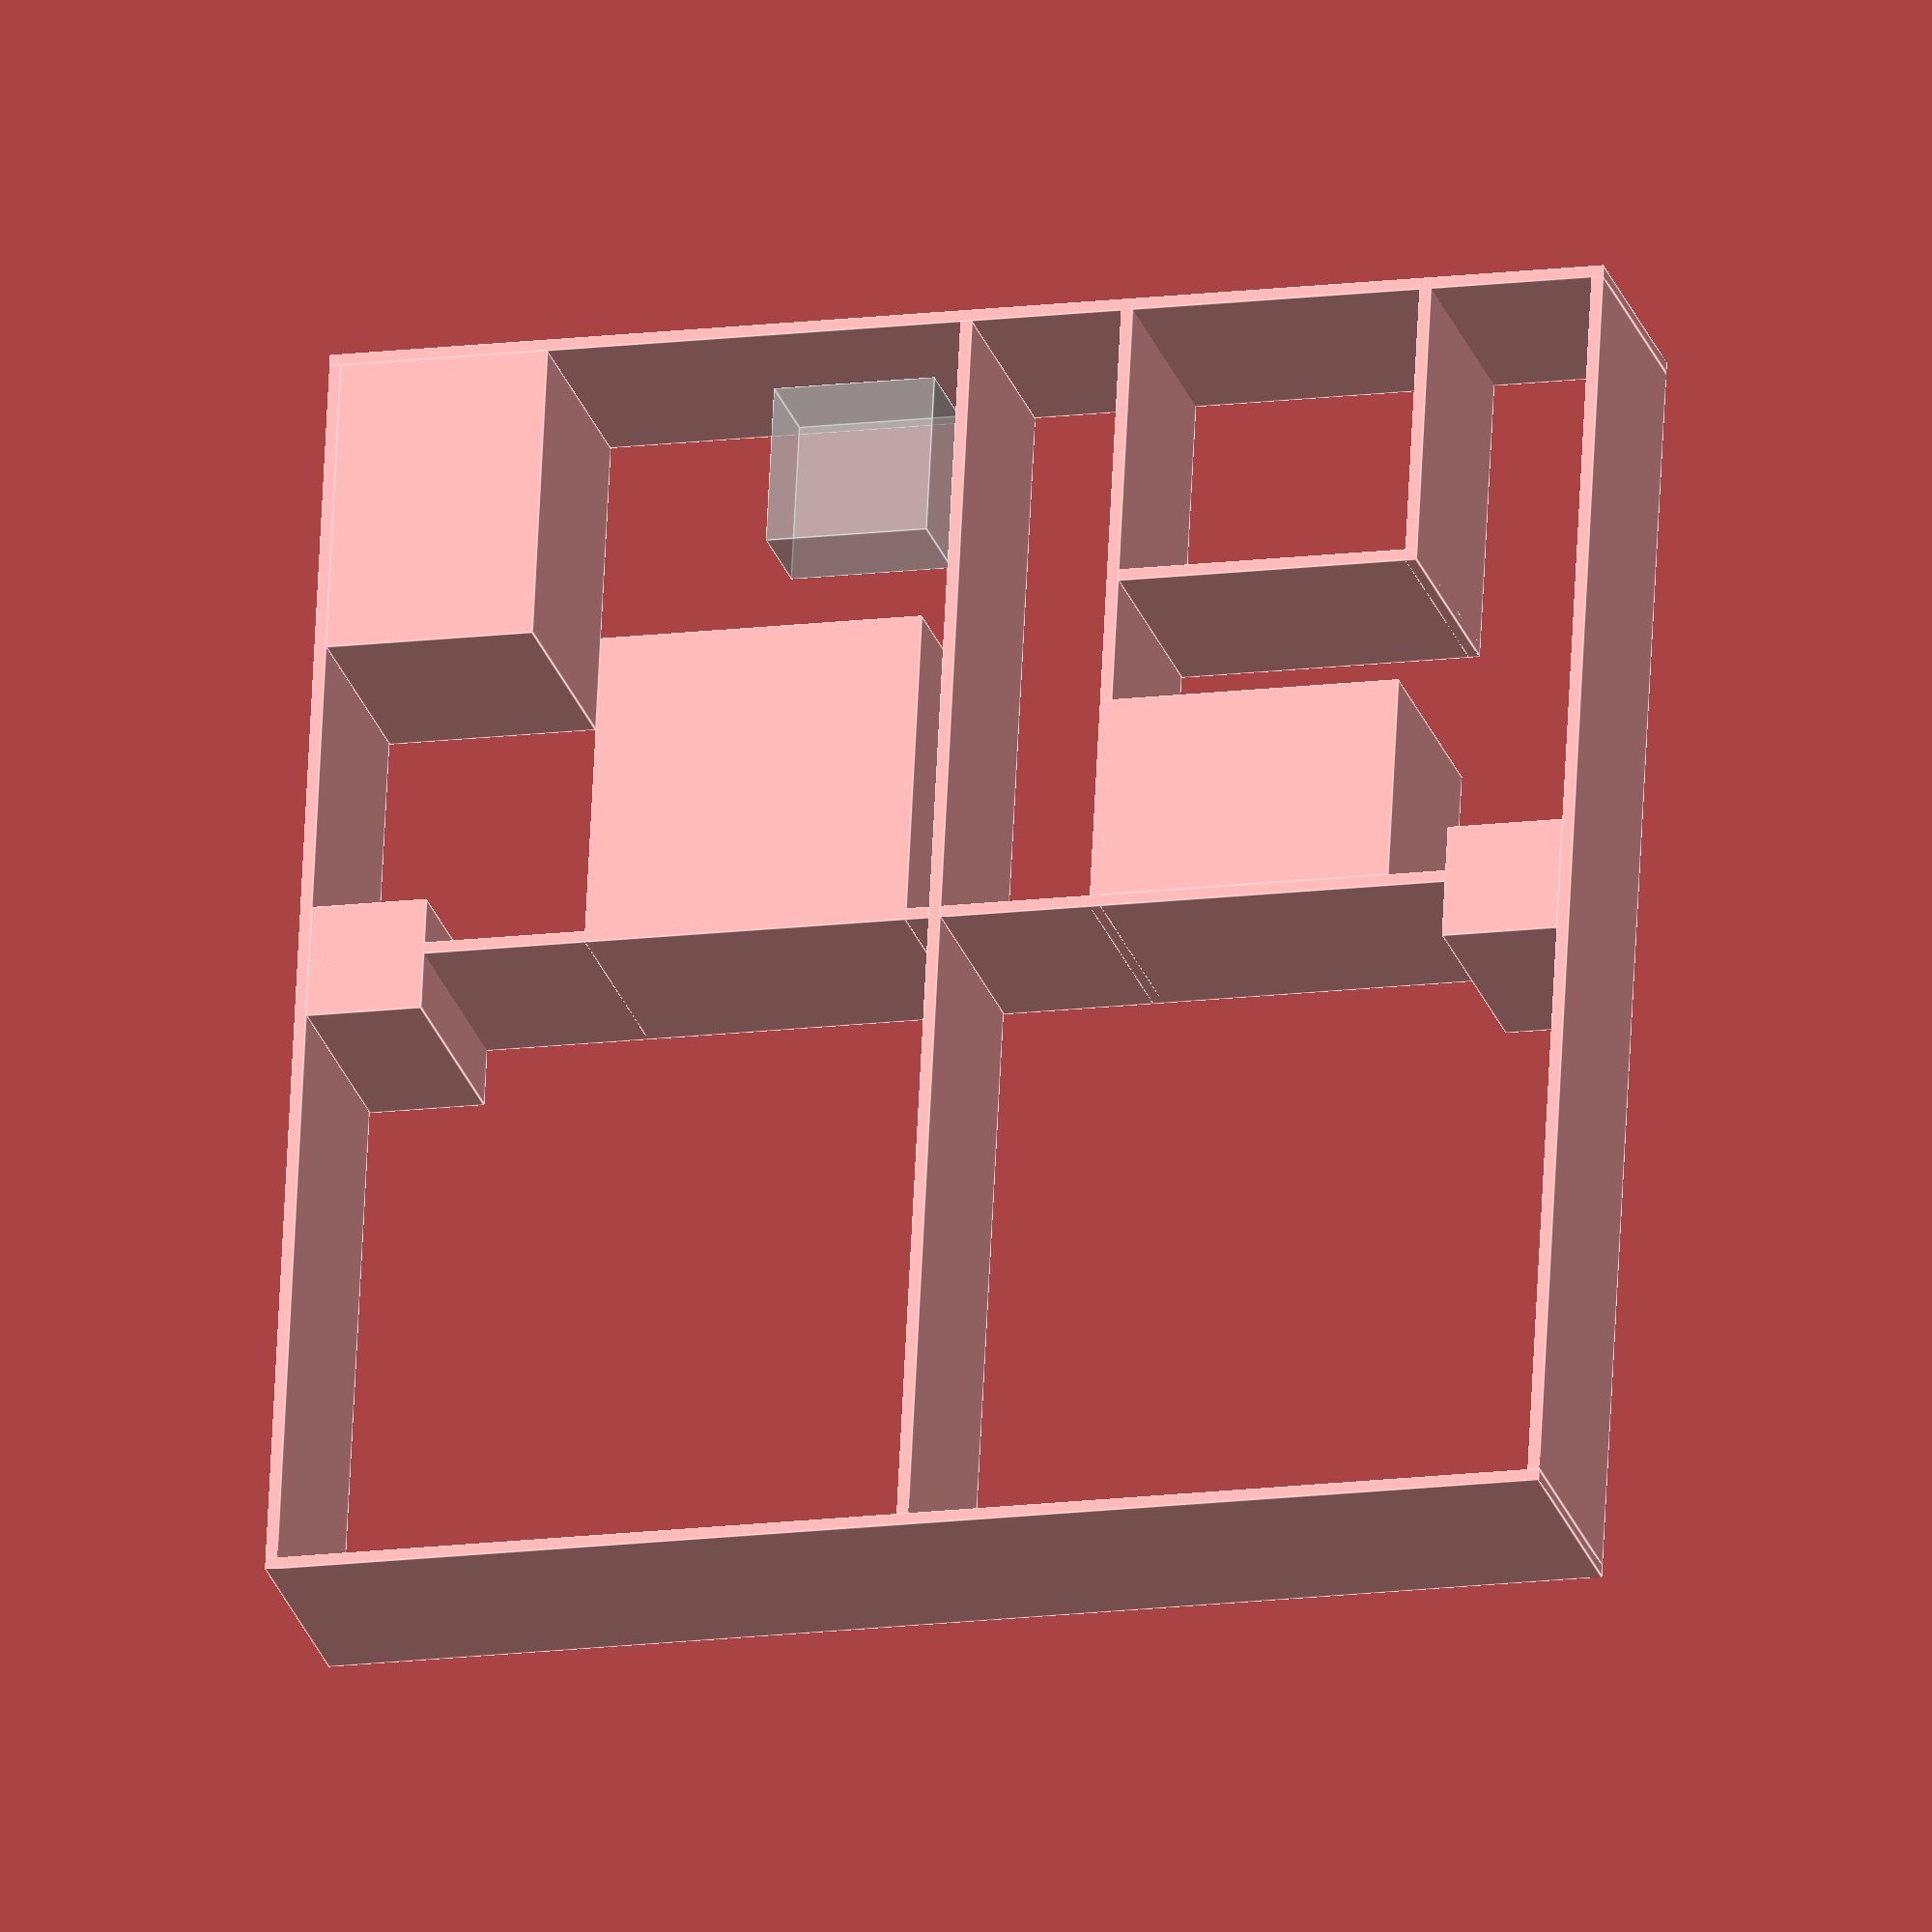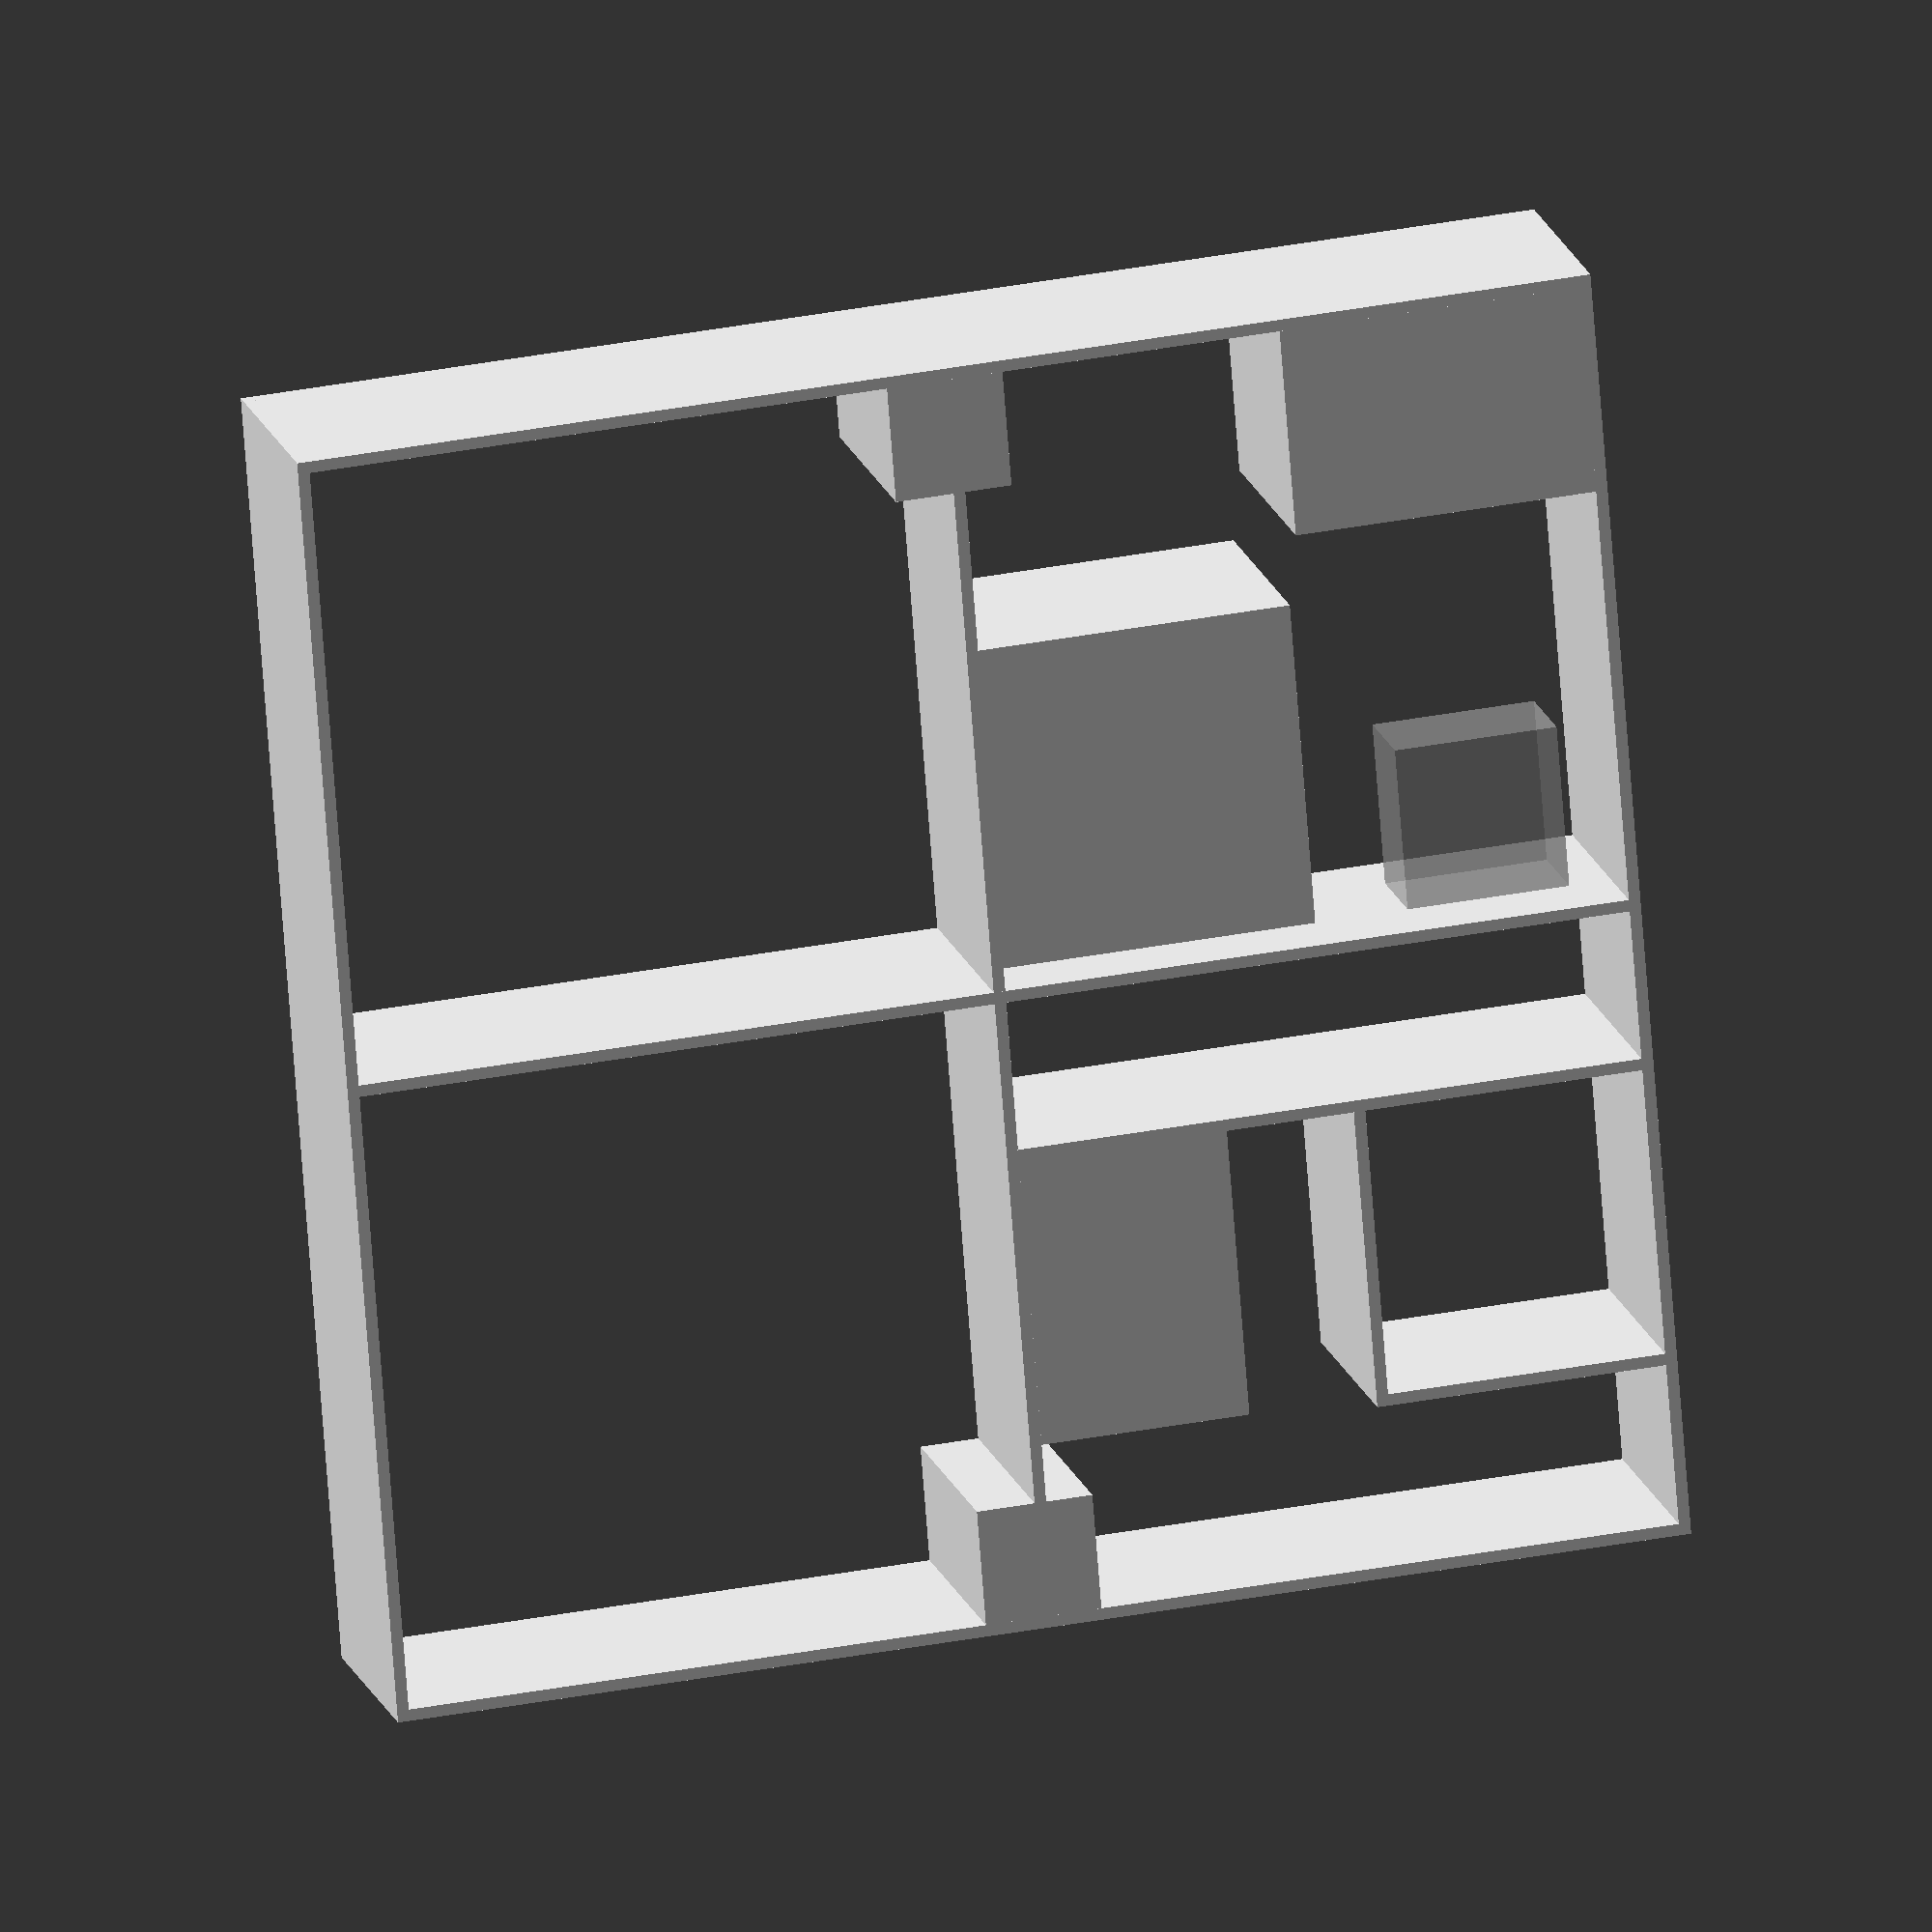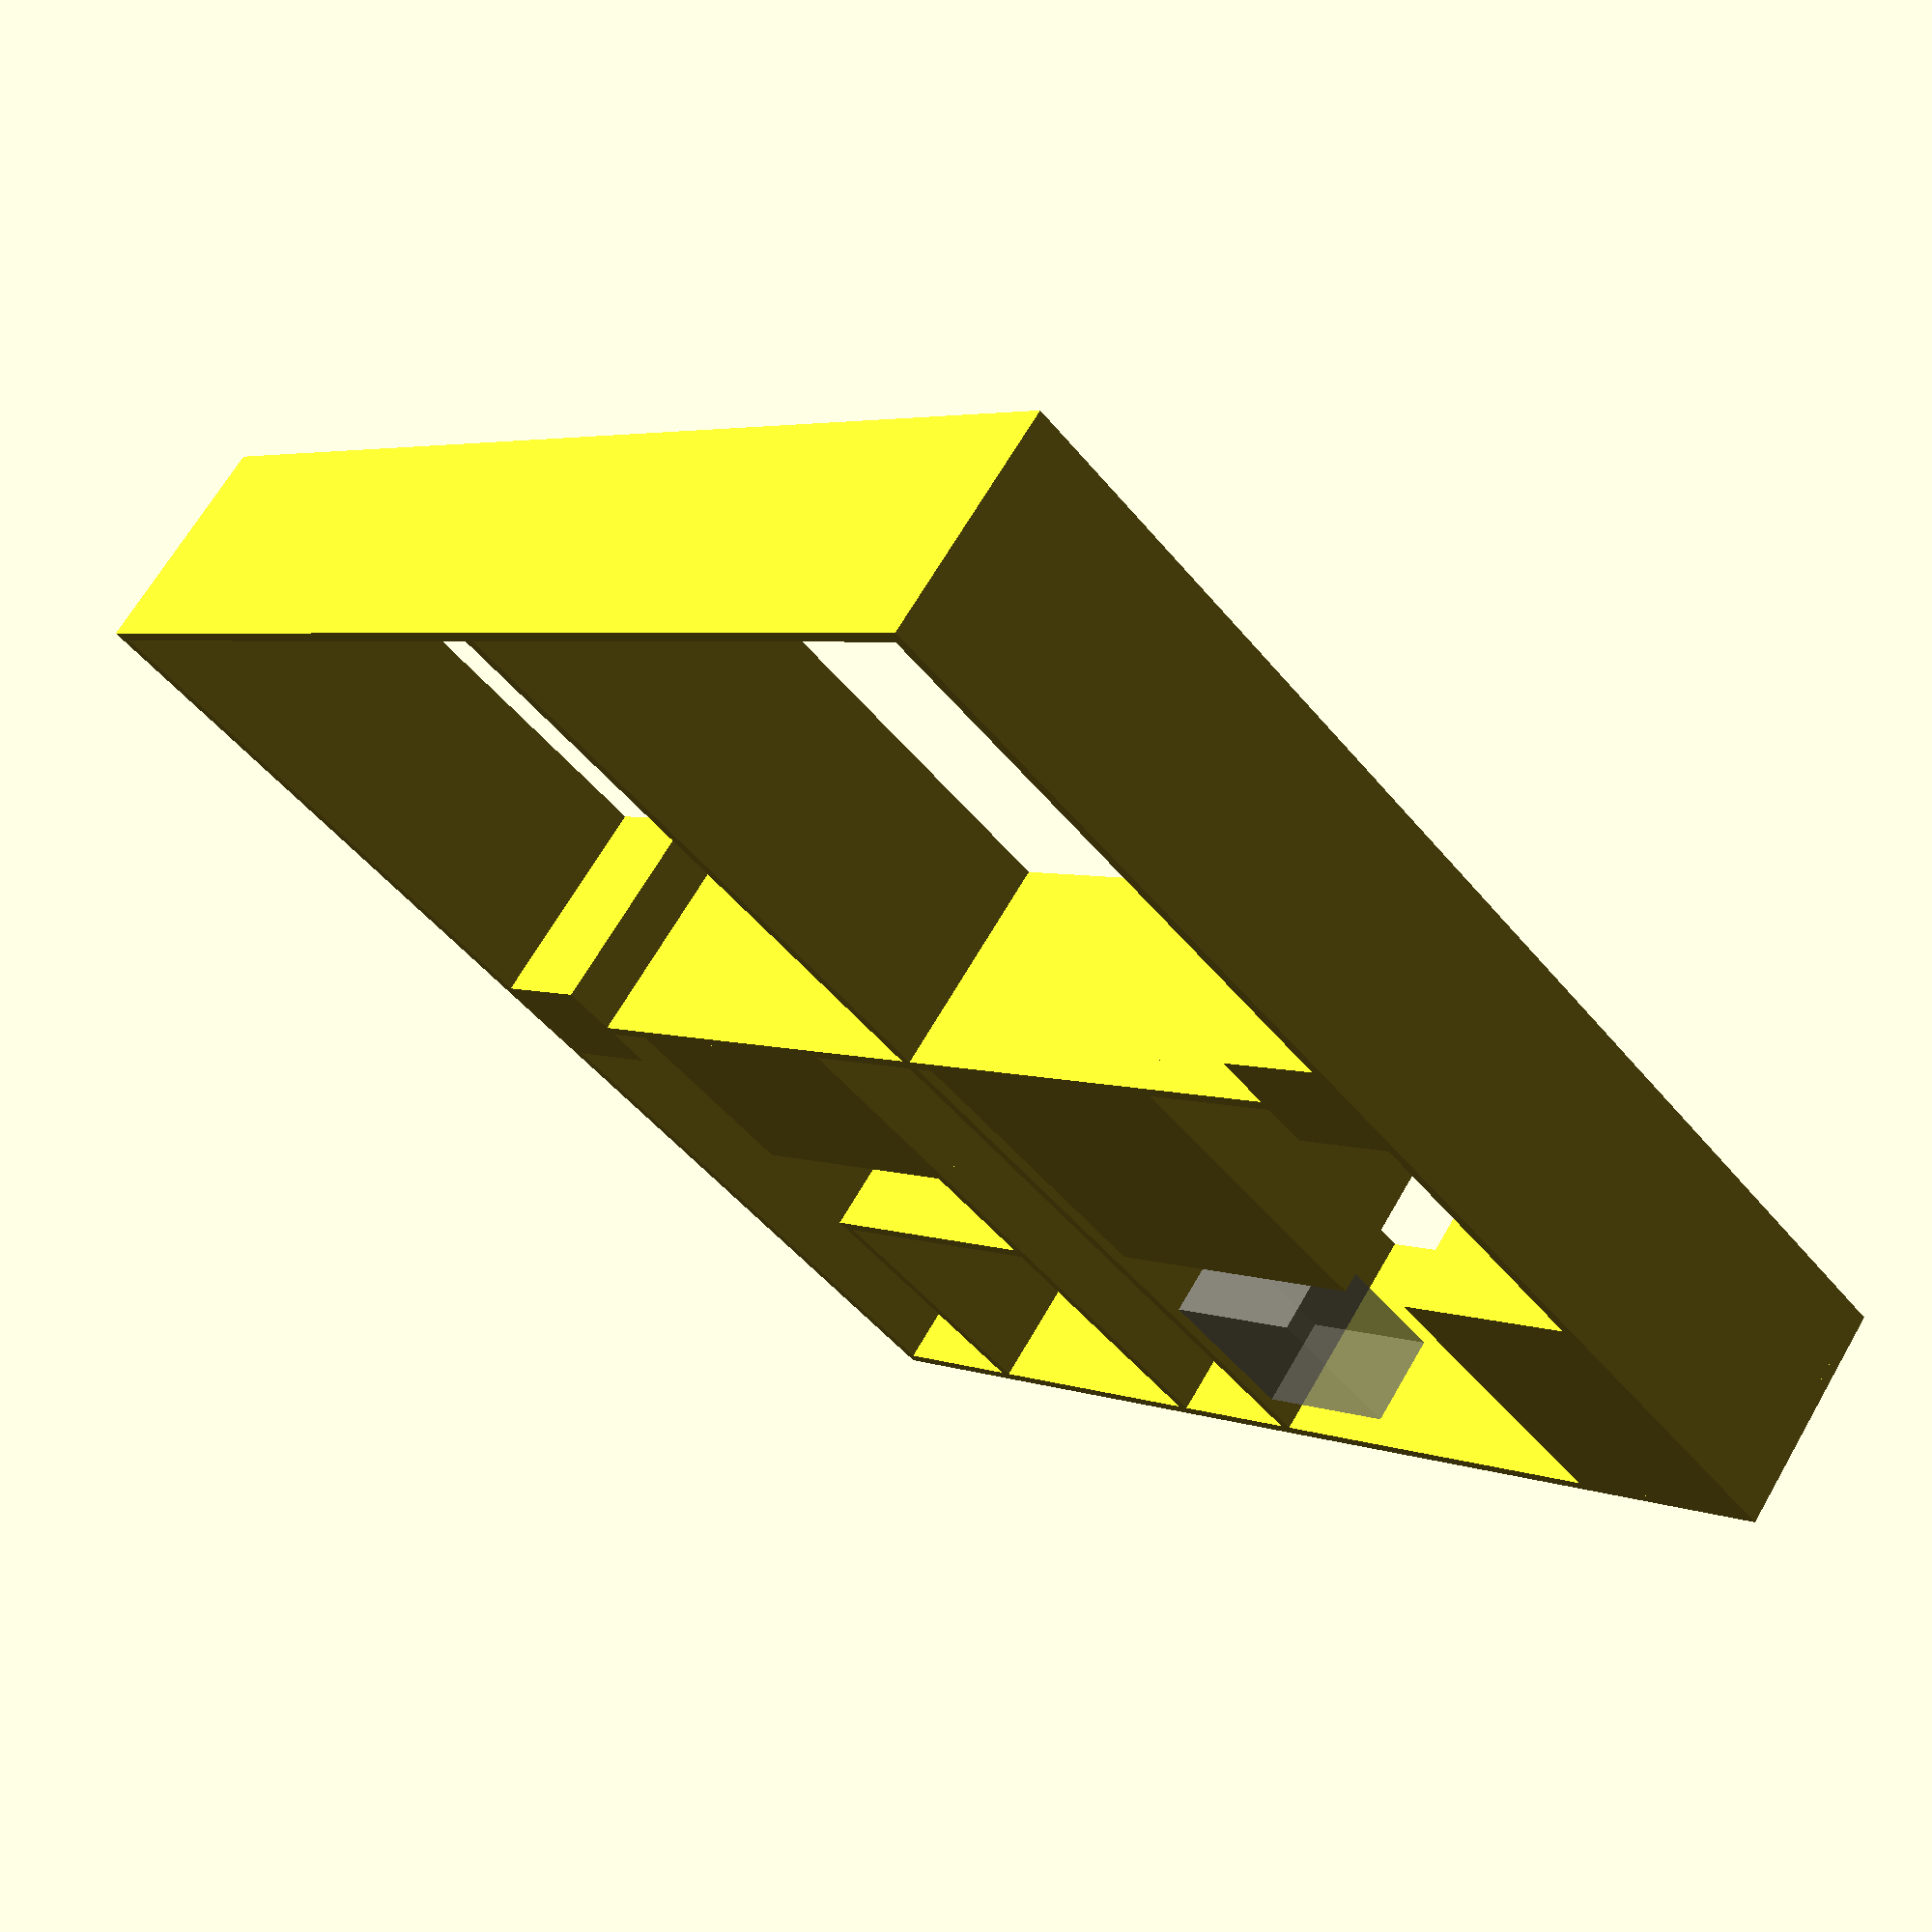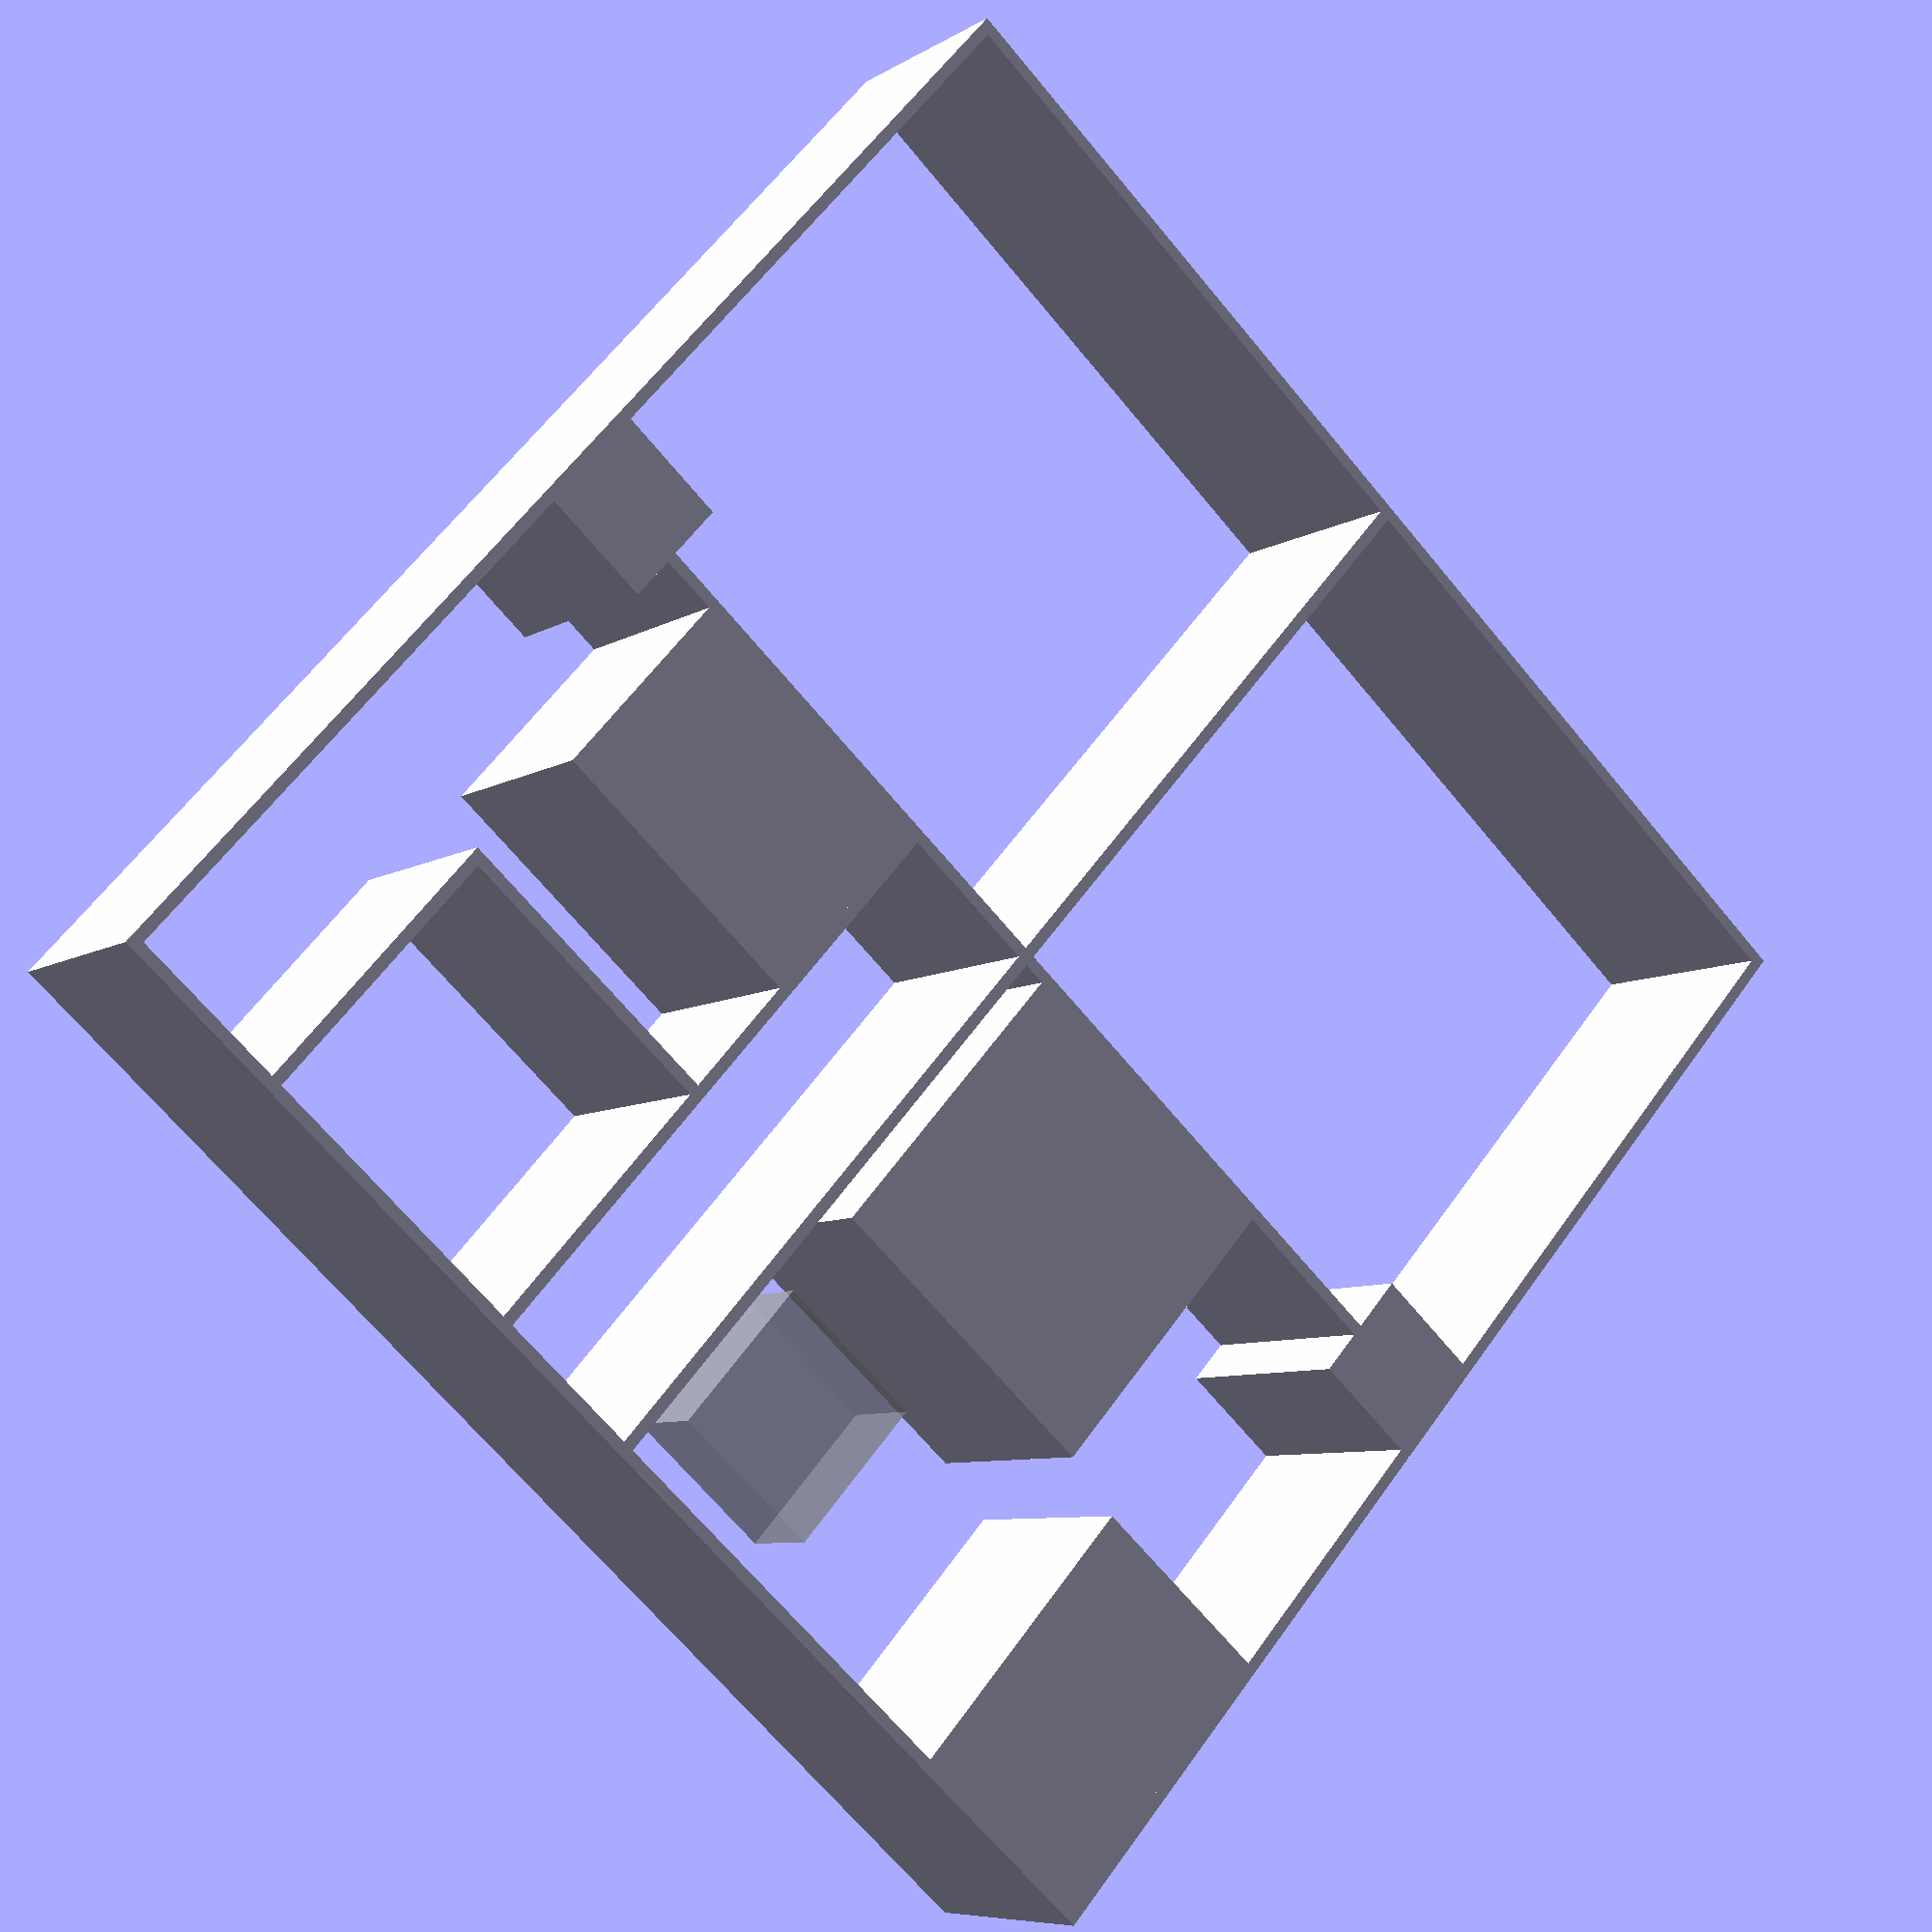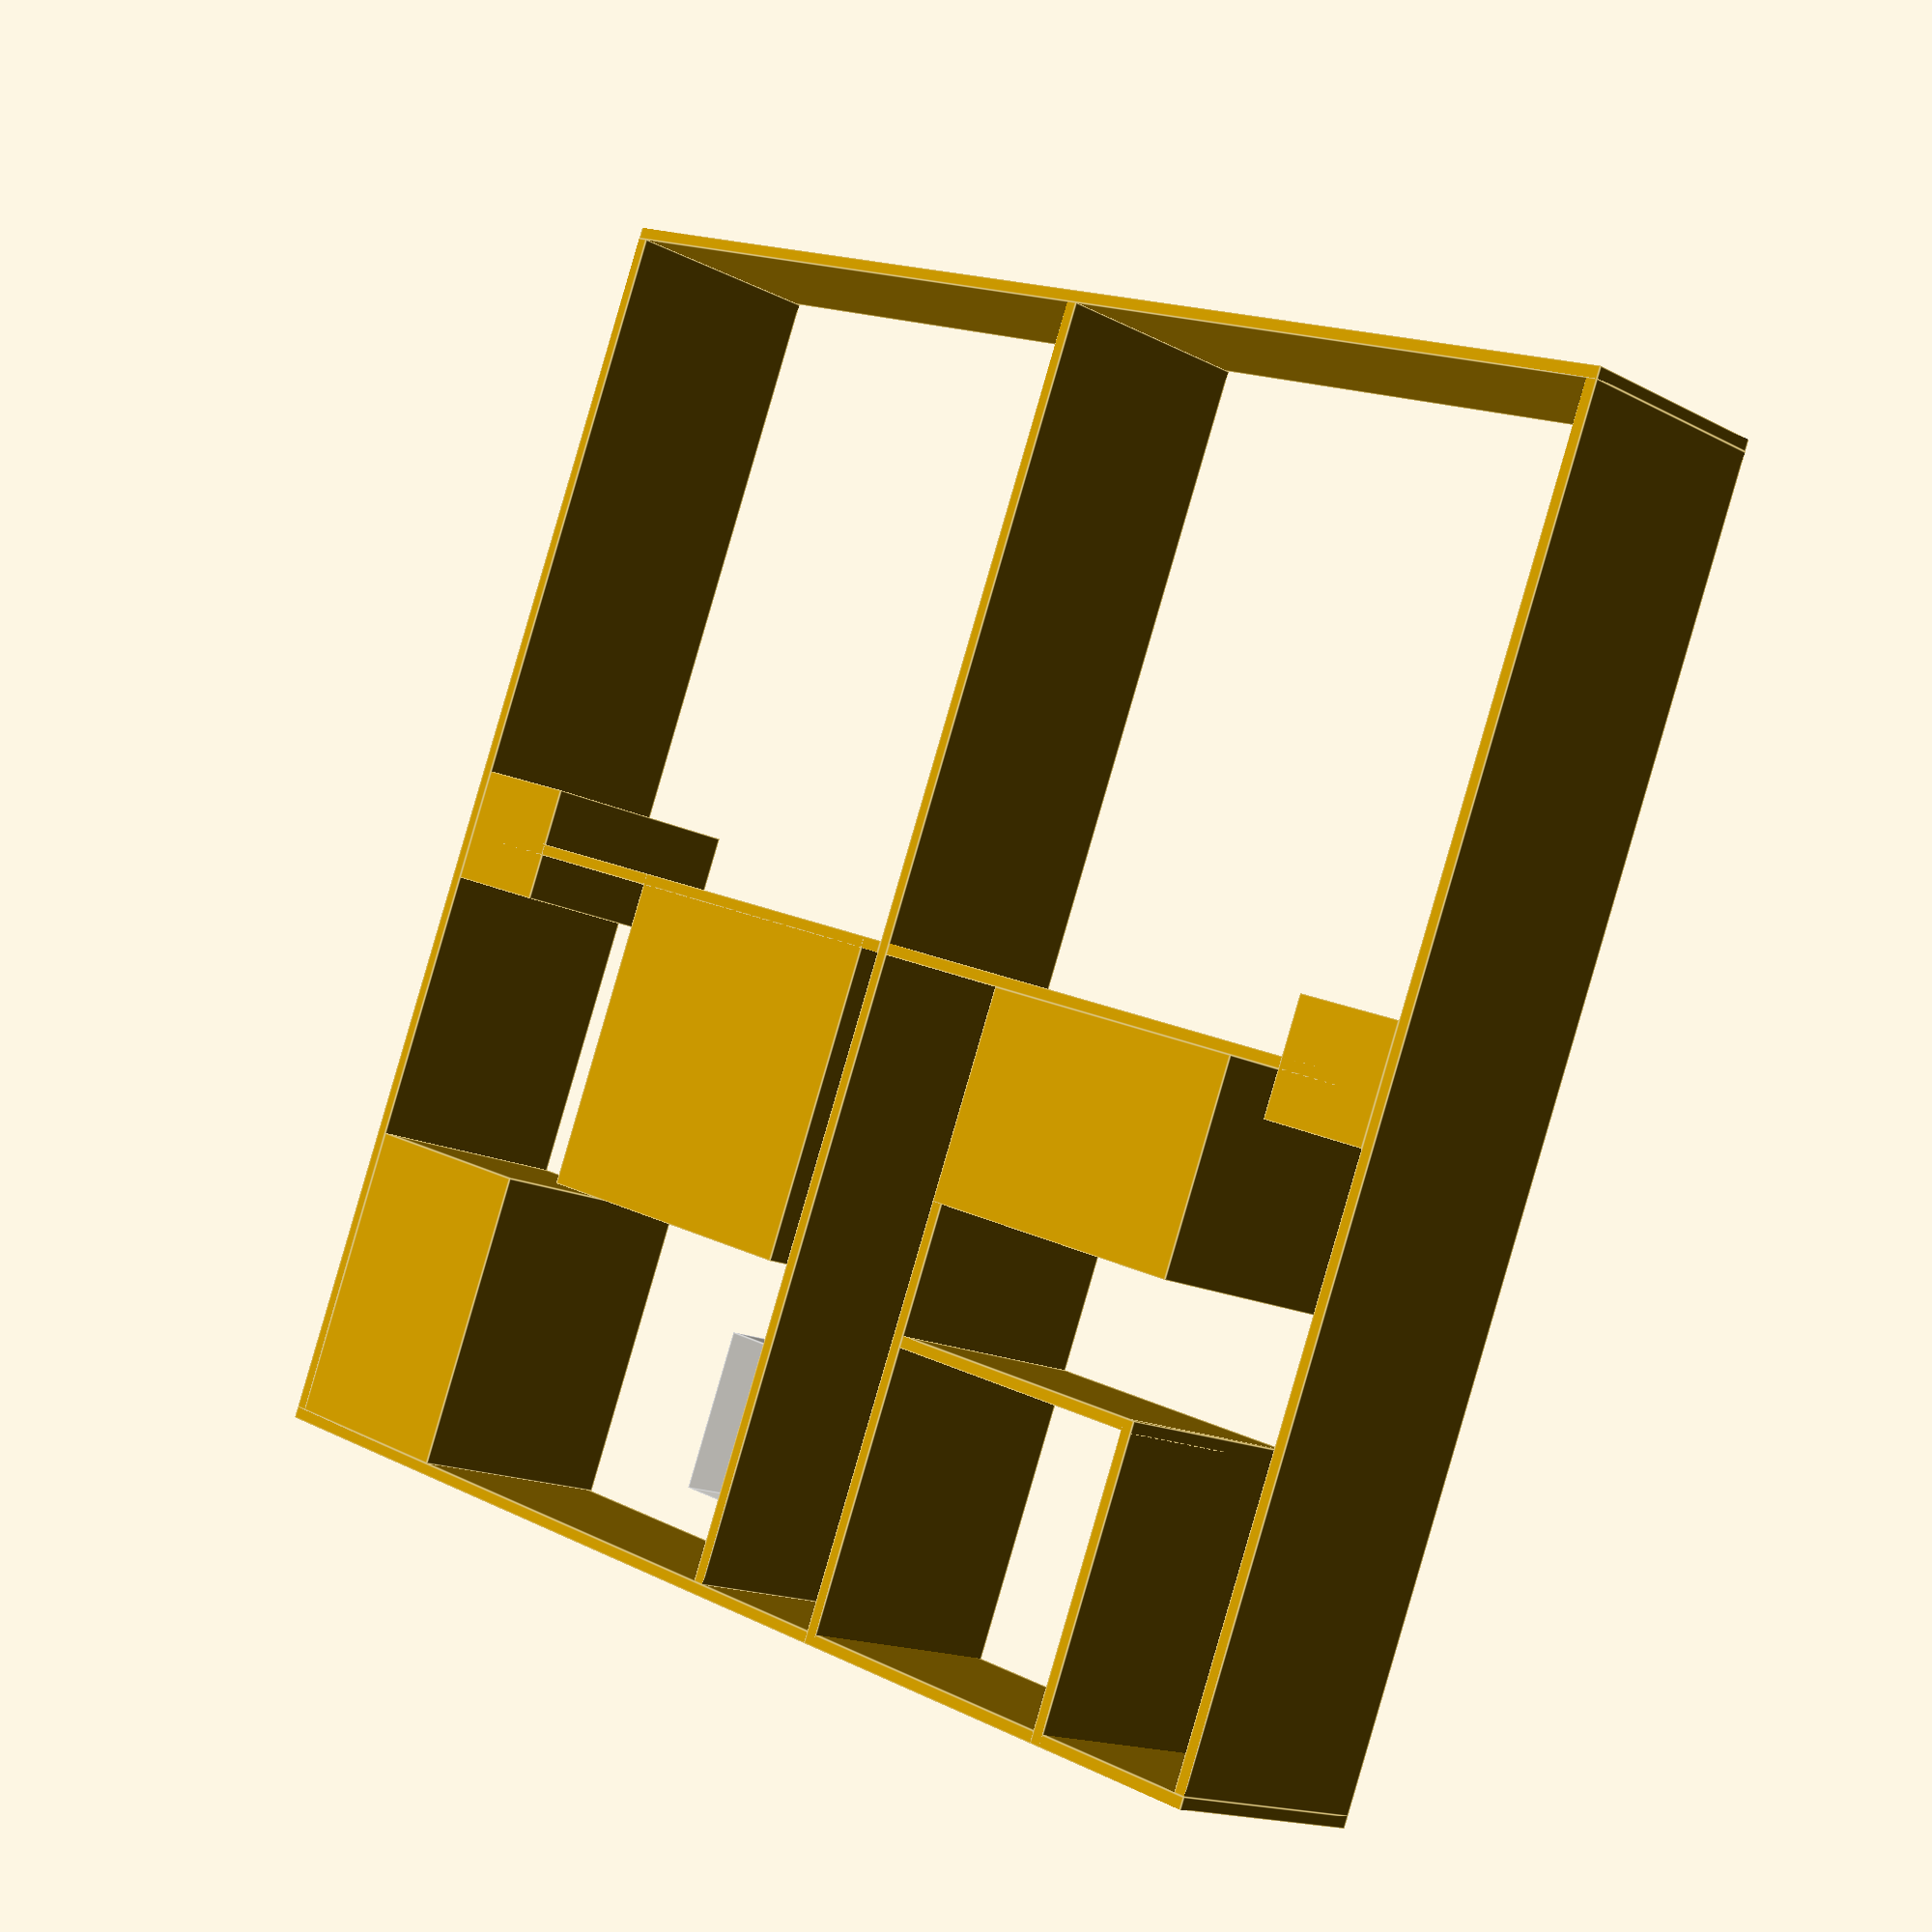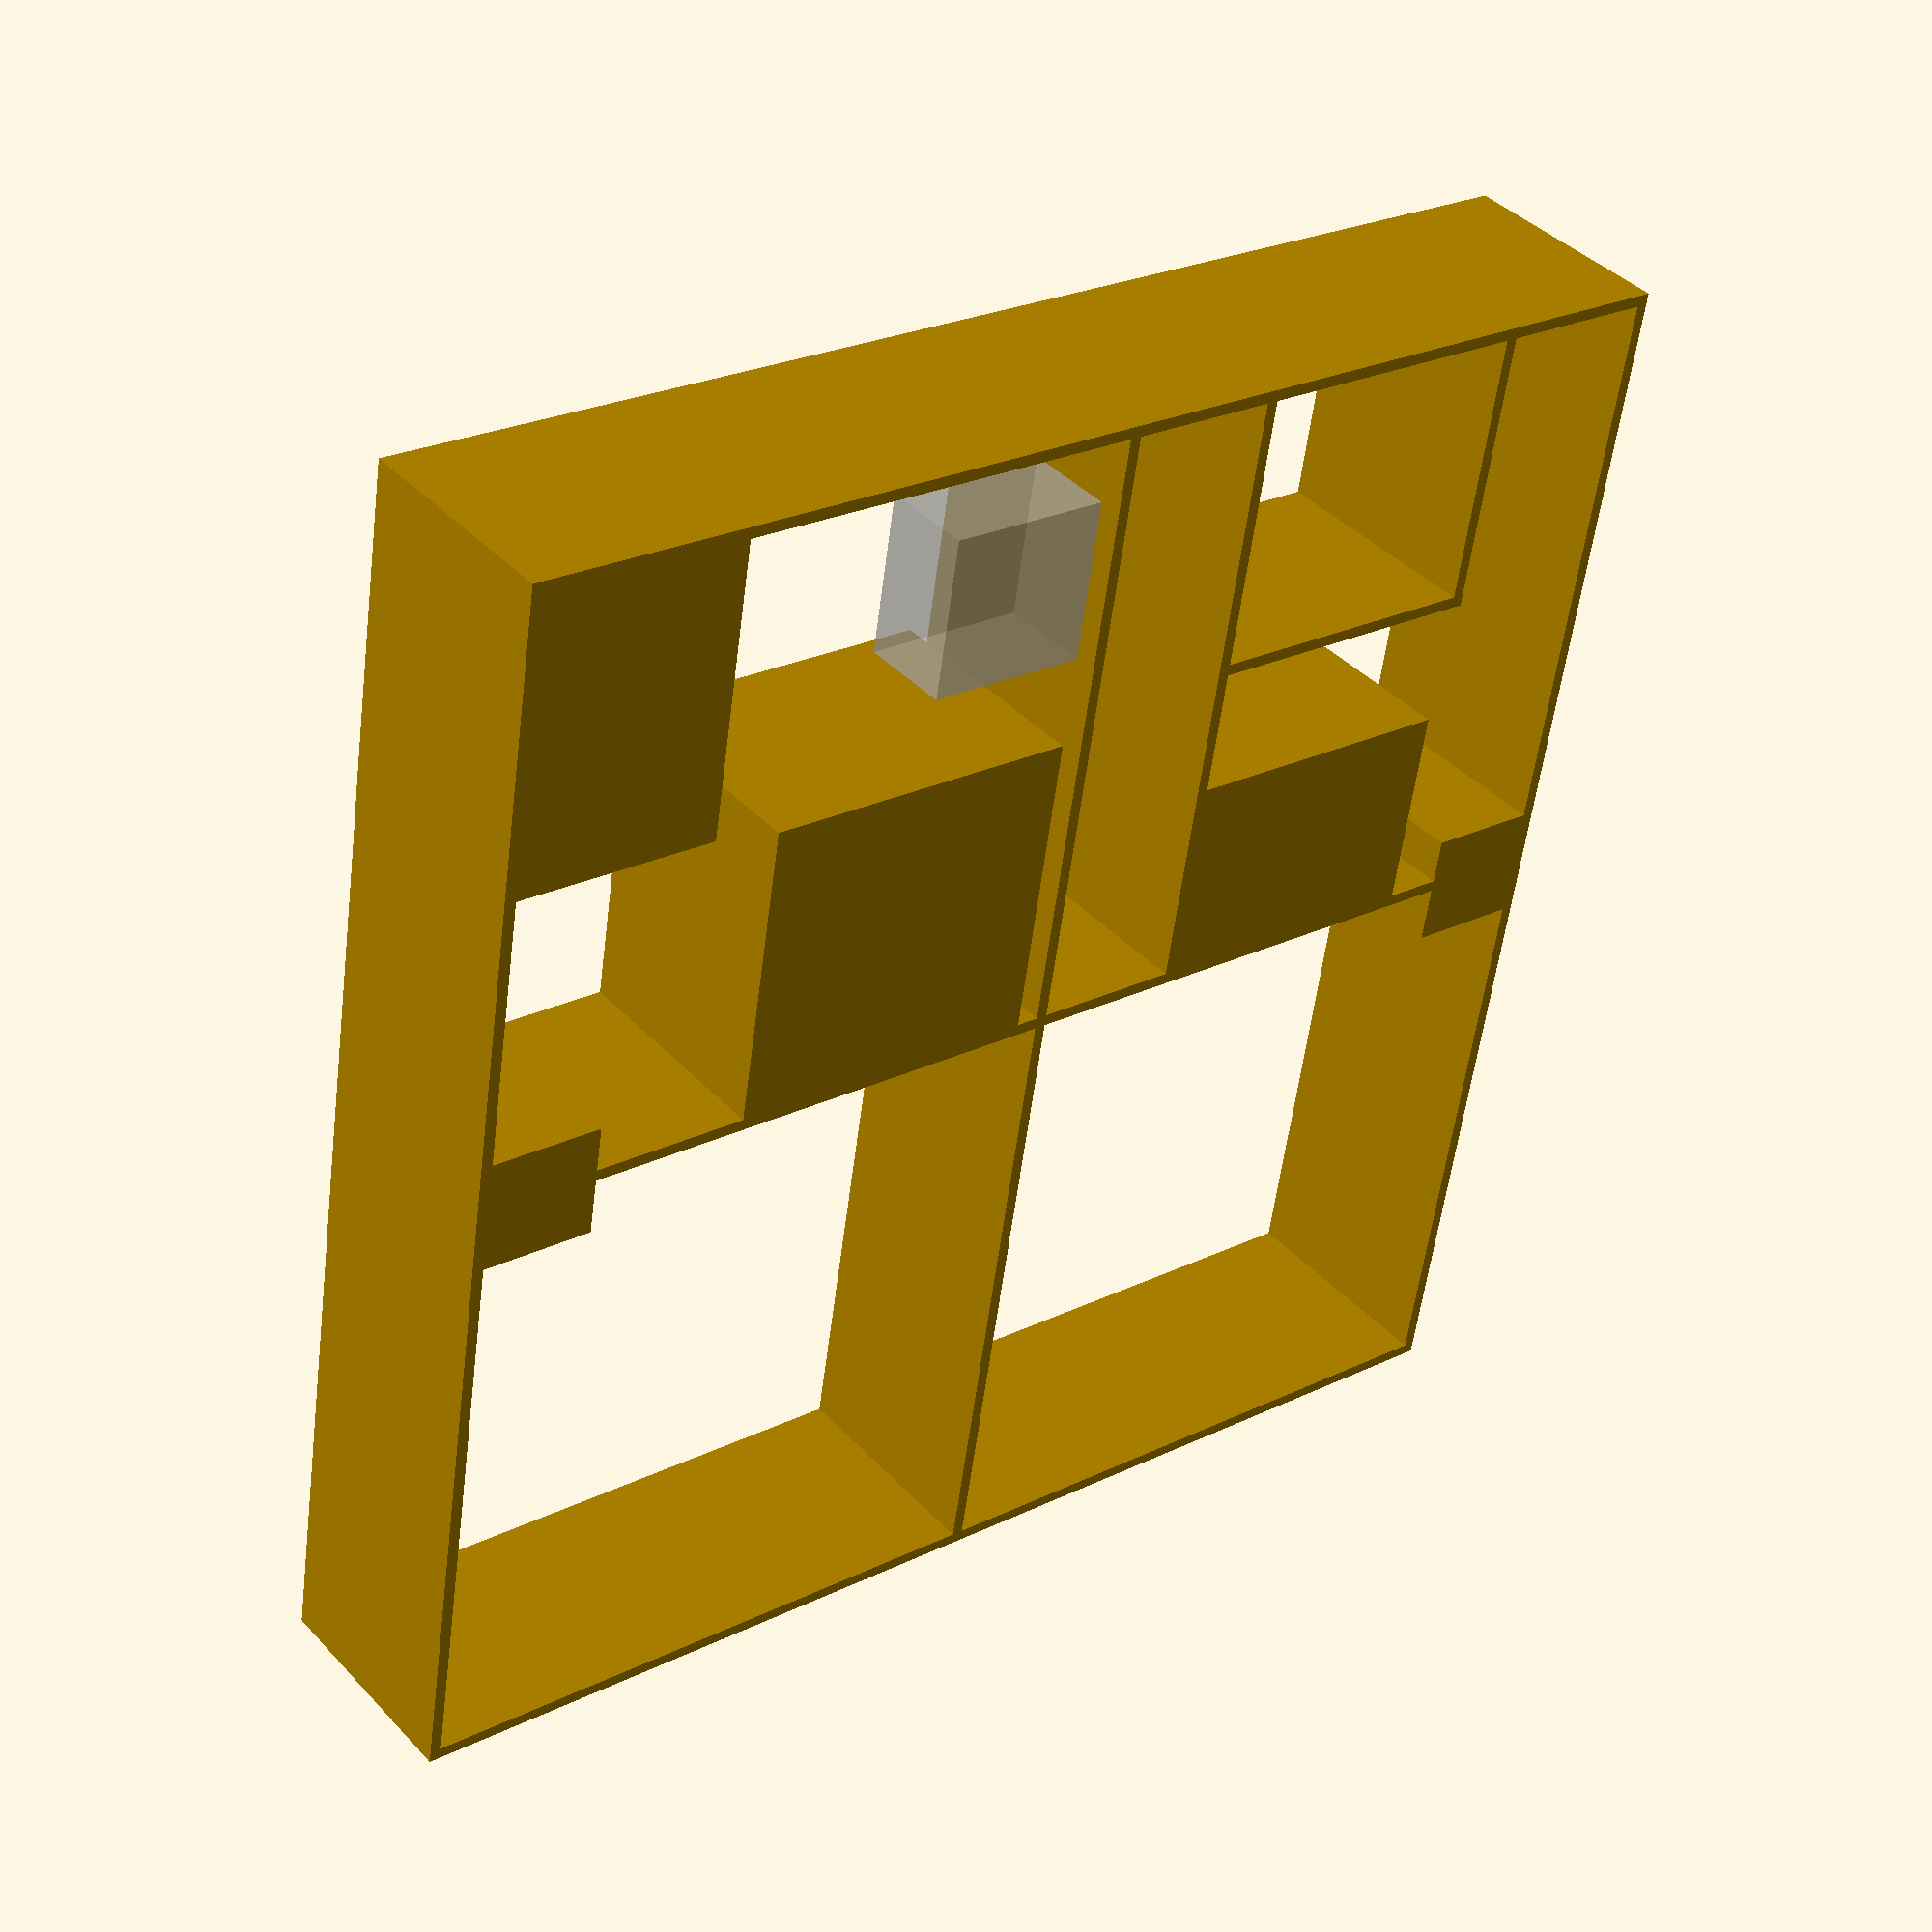
<openscad>
roomsize = 27;
wallthickness = .5; // In feet
scalefactor = 6.35; // scale factor - 1 foot eq 1/4 inch
wallheight = 10;
elevatorsize = 5;
closetsize = 14;
bathroomdepth=13;
bathroomwidth=9;
kingbedsize = 7;
stairsize = 5;

backwalloffset = wallthickness + roomsize + wallthickness + roomsize + wallthickness;
interiorwallsize = roomsize + wallthickness + roomsize + wallthickness;
halfinteriorwallsize = wallthickness + roomsize + wallthickness;
farsidewallposition = wallthickness + roomsize + wallthickness + roomsize;

module bfwall()
{
     backwallsize = wallthickness + roomsize + wallthickness + roomsize + wallthickness;
     cube([backwallsize * scalefactor,wallthickness*scalefactor,wallheight*scalefactor]);
}
module midsidewall()
{
     cube([wallthickness * scalefactor,interiorwallsize*scalefactor,wallheight*scalefactor]);
}

module midhalfsidewall()
{
     cube([wallthickness * scalefactor,halfinteriorwallsize*scalefactor,wallheight*scalefactor]);
}

module midroomdivider()
{
     cube([roomsize * scalefactor,wallthickness * scalefactor,wallheight*scalefactor]);
}

module elevator()
{
     cube([elevatorsize * scalefactor,elevatorsize * scalefactor, wallheight*scalefactor]);

}

module bathroom()
{

    cube([bathroomdepth * scalefactor, bathroomwidth * scalefactor, wallheight * scalefactor]);

}

module kingbed()
{
      cube([7 * scalefactor, 7 * scalefactor, 4 * scalefactor]);   
}

module closet()
{
      cube([closetsize * scalefactor, closetsize * scalefactor, wallheight * scalefactor]);
}

module stairs()
{
   cube([stairsize * scalefactor, stairsize * scalefactor, wallheight * scalefactor]);

}

module interiordoubledoor()
{
     rotate([0,0,90]) cube([(60/12) * scalefactor,(wallthickness * scalefactor) + 5,(80 / 12) * scalefactor]);

}

module storageroom()
{
       cube([13 * scalefactor, wallthickness * scalefactor, wallheight * scalefactor]);
       cube([wallthickness * scalefactor, 13 * scalefactor, wallheight * scalefactor]);

}


translate([0,0,0]) bfwall(); // Front Wall
translate([0,backwalloffset * scalefactor,0]) bfwall();
midwallposition = wallthickness + roomsize;
translate([0,wallthickness * scalefactor,0]) midsidewall();
translate([midwallposition * scalefactor,wallthickness * scalefactor,0]) midsidewall();
// Hallway
midhalfwallposition = wallthickness + roomsize;
translate([(midhalfwallposition - 7) * scalefactor,(wallthickness + roomsize + wallthickness) * scalefactor,0]) midhalfsidewall();

translate([farsidewallposition * scalefactor,wallthickness * scalefactor,0]) midsidewall();
roomdivposition = wallthickness + roomsize + wallthickness;
translate([wallthickness * scalefactor,roomdivposition * scalefactor,0]) midroomdivider();
translate([(wallthickness + roomsize + wallthickness) * scalefactor,roomdivposition * scalefactor,0]) midroomdivider();
elevatorpositionx = wallthickness + roomsize + wallthickness + roomsize - elevatorsize;
elevatorpositiony = wallthickness + roomsize + wallthickness - (elevatorsize / 2);

translate([elevatorpositionx * scalefactor,elevatorpositiony * scalefactor,0]) elevator();

stairpositionx = wallthickness;
stairpositiony = wallthickness + roomsize + wallthickness - (stairsize / 2);

translate([stairpositionx * scalefactor,stairpositiony * scalefactor,0]) stairs();


firstbathroompositionx = wallthickness + roomsize + wallthickness + roomsize - bathroomwidth;
firstbathroompositiony = wallthickness + roomsize + wallthickness + roomsize + wallthickness;

translate([firstbathroompositionx * scalefactor,firstbathroompositiony * scalefactor,0]) rotate([0,0,-90]) bathroom();

secondbathroompositionx = wallthickness + roomsize - bathroomwidth - wallthickness -  10;
secondbathroompositiony = wallthickness + roomsize + wallthickness + wallthickness;

translate([secondbathroompositionx * scalefactor,secondbathroompositiony * scalefactor,0]) bathroom();



closetpositionx = wallthickness + roomsize + wallthickness + 1;
closetpositiony = wallthickness + roomsize + wallthickness;
translate([closetpositionx * scalefactor, closetpositiony * scalefactor, 0]) closet();



bedpositionx = wallthickness + roomsize + wallthickness + 1;
bedpositiony = wallthickness + roomsize + wallthickness + roomsize - 9;
%translate([bedpositionx * scalefactor, bedpositiony * scalefactor, 0]) kingbed();

storageroomx = wallthickness + bathroomwidth - 2;
storageroomy = wallthickness + roomsize + wallthickness + roomsize - 12;
translate([storageroomx * scalefactor,storageroomy * scalefactor,0]) storageroom();
</openscad>
<views>
elev=25.2 azim=357.1 roll=195.5 proj=o view=edges
elev=343.7 azim=274.5 roll=166.3 proj=o view=wireframe
elev=113.0 azim=44.6 roll=330.0 proj=p view=solid
elev=7.5 azim=138.2 roll=148.5 proj=p view=solid
elev=195.4 azim=22.1 roll=138.1 proj=p view=edges
elev=140.6 azim=170.9 roll=37.7 proj=p view=wireframe
</views>
